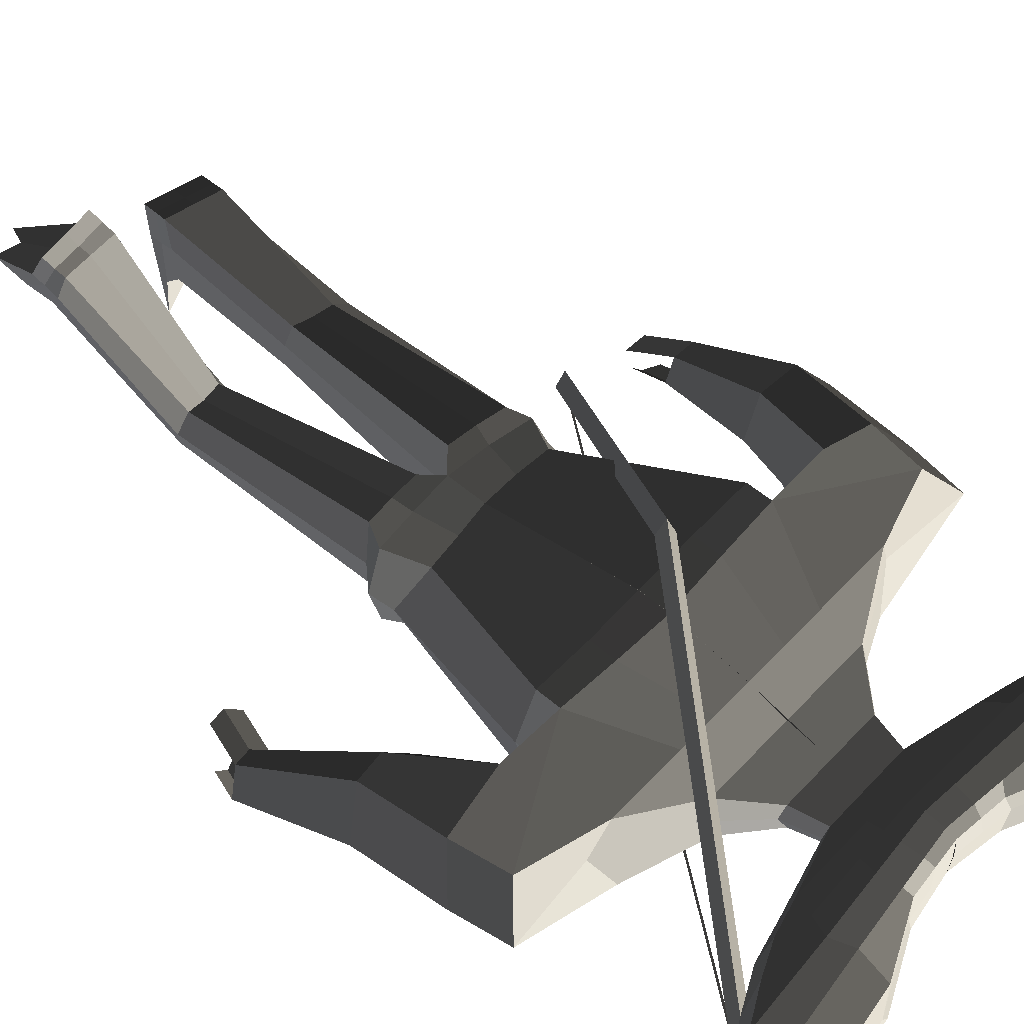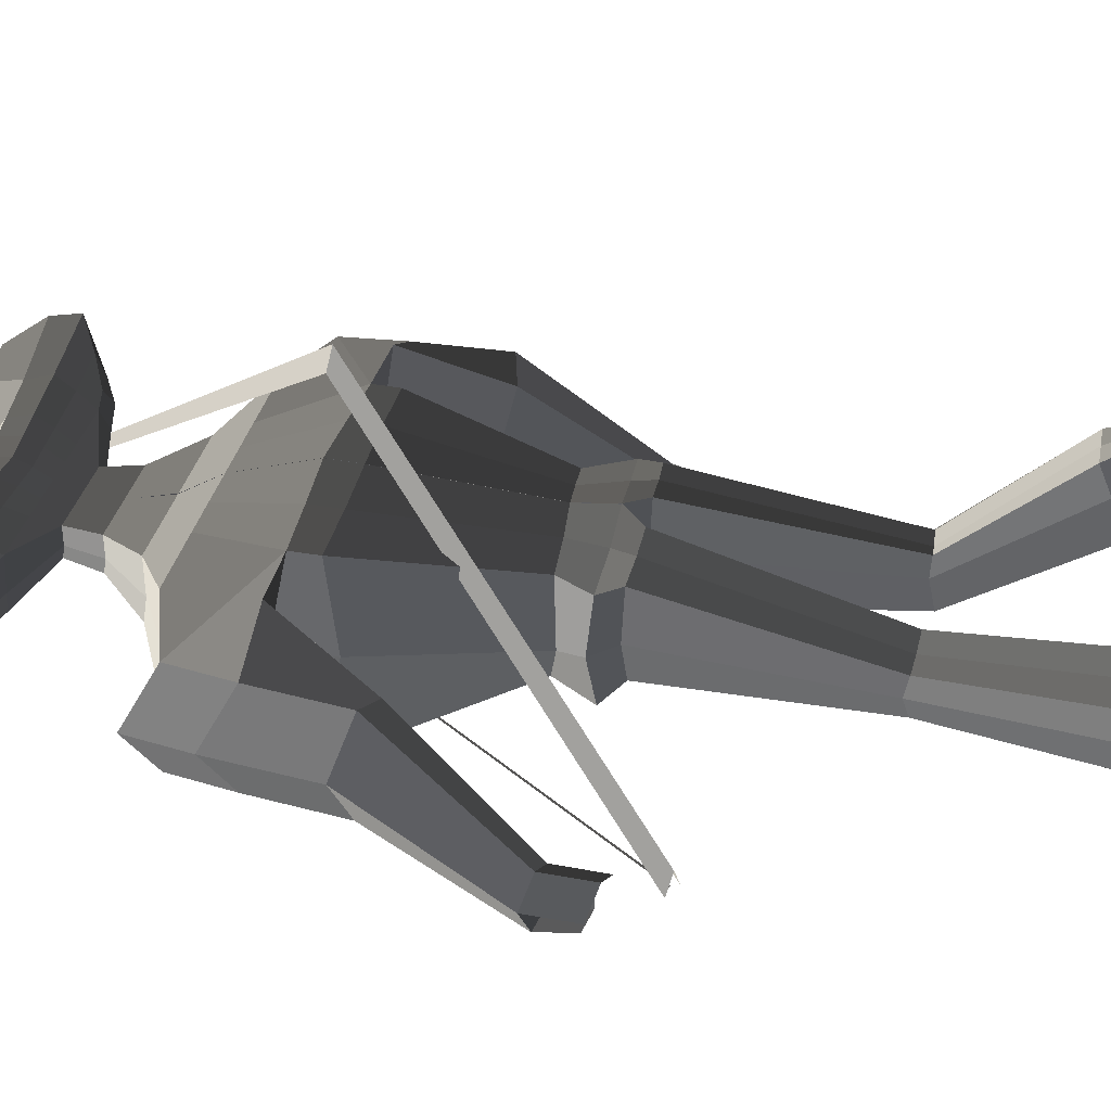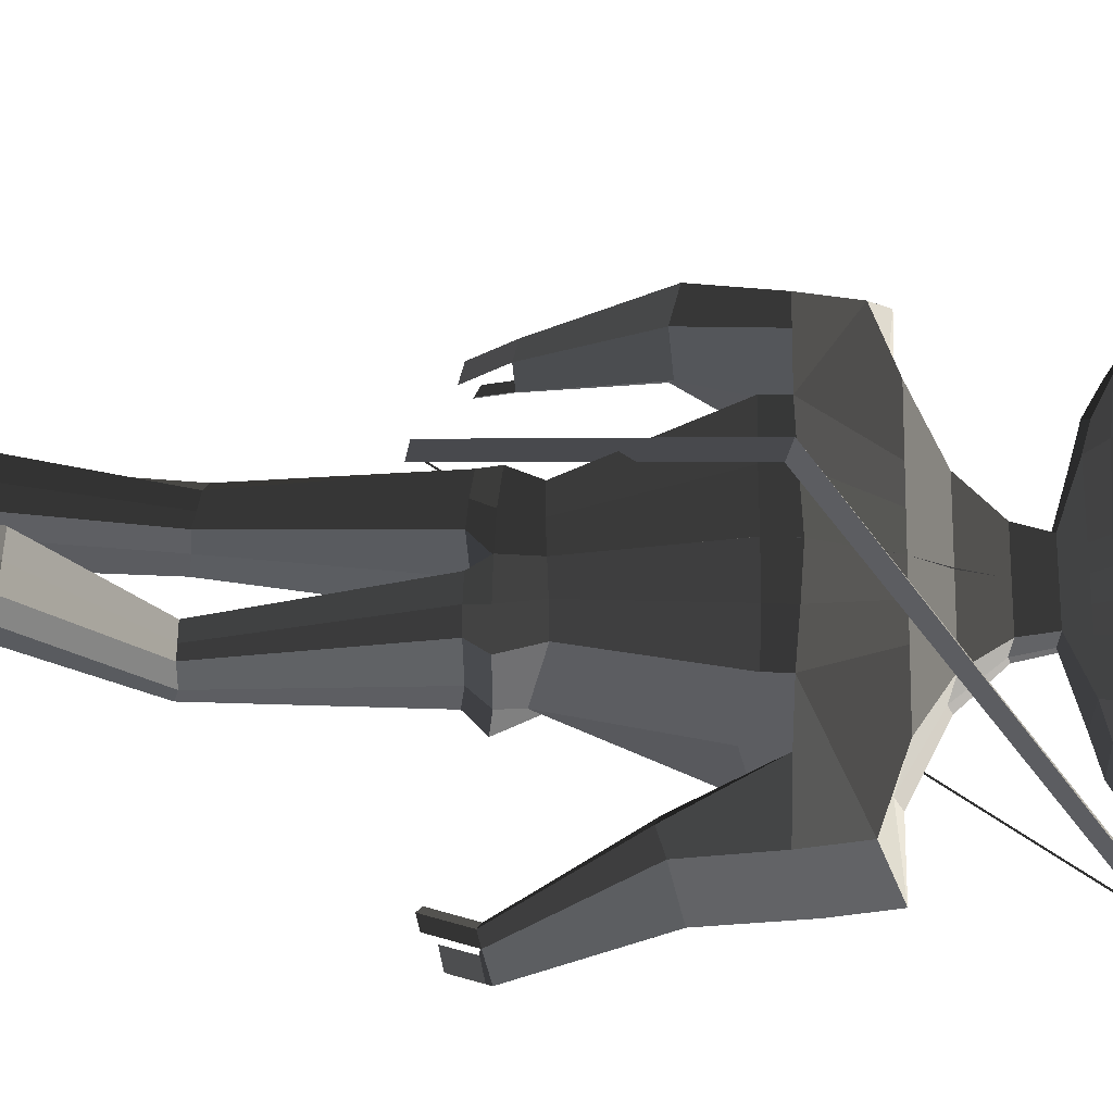
<metadata>
{"format":"obj","ext":"obj","renderer":"f3d","projection":"perspective","resolution":1024,"background":"white","views":[{"elev":53.3,"azim":-46.4,"up":"+Y"},{"elev":36.4,"azim":102.2,"up":"+Y"},{"elev":51.0,"azim":-86.9,"up":"+Y"}]}
</metadata>
<code>
o Cube
v -0.2074 -0.03907 0.414
v -0.2123 0.031 0.4116
v -0.2614 -0.04502 0.5645
v -0.2675 0.04224 0.5615
v -0.3235 -0.08346 0.4809
v -0.3335 0.05969 0.476
v -0.3156 -0.07237 0.5232
v -0.3245 0.05565 0.5188
v -0.2612 -0.05963 0.4431
v -0.2686 0.04603 0.4395
v -0.1582 0.0383 0.3974
v -0.1527 -0.03984 0.4001
v -0.1765 0.04804 0.5469
v -0.1704 -0.03922 0.5499
v -0.1874 0.06274 0.4626
v -0.2033 -0.04155 0.4597
v -0.1725 0.05961 0.4969
v -0.1659 -0.03629 0.497
v -0.1656 -0.05331 0.4336
v -0.1729 0.05235 0.43
v -0.07464 0.0441 0.3964
v -0.06918 -0.03404 0.3991
v -0.07352 0.04799 0.4969
v -0.06806 -0.03015 0.4995
v -0.08984 0.06919 0.4531
v -0.01638 -0.0685 0.4572
v -0.08201 0.0655 0.4855
v -0.07496 -0.03548 0.4889
v -0.07499 -0.04718 0.4283
v -0.08237 0.05848 0.4247
v -0.2368 -0.005064 0.4064
v -0.2978 -0.001821 0.5739
v 0.0108 0.02202 0.4897
v -0.3689 -0.01873 0.4798
v -0.3596 -0.01158 0.5272
v -0.2983 -0.00755 0.4382
v -0.1963 0.004649 0.5577
v -0.1762 -0.001284 0.3908
v -0.08178 0.009525 0.5017
v 0.008924 0.03478 0.309
v 0.01262 -0.01807 0.3108
v -0.0712 0.02922 0.31
v -0.06751 -0.02363 0.3118
v -0.03114 0.032 0.3095
v -0.02745 -0.02085 0.3113
v -0.07934 0.002727 0.3055
v -0.02044 -0.01498 0.365
v 0.01047 0.03231 0.3631
v -0.0545 -0.01734 0.3654
v -0.06456 0.005061 0.36
v -0.05764 0.02758 0.3639
v -0.02358 0.02994 0.3635
v 0.01361 -0.01262 0.3646
v 0.005786 0.05114 0.2427
v 0.01209 -0.03908 0.2458
v -0.131 0.04165 0.2444
v -0.1247 -0.04857 0.2475
v -0.06261 0.0464 0.2436
v -0.0563 -0.04383 0.2467
v -0.1449 -0.003576 0.2367
v 0.006784 -0.1267 0.108
v -0.01043 0.1156 0.06961
v -0.002143 0.08253 0.1867
v 0.008973 -0.07544 0.1921
v -0.2416 0.06591 0.1897
v -0.2305 -0.09202 0.1951
v -0.1219 0.07422 0.1882
v -0.1108 -0.08371 0.1936
v -0.2659 -0.01325 0.1761
v -0.3646 0.04912 0.1523
v -0.3545 -0.09562 0.1573
v -0.1898 0.1031 0.0614
v -0.1731 -0.1314 0.08913
v -0.4033 -0.02124 0.1901
v -0.2048 -0.009838 0.1283
v -0.02716 0.08423 -0.2166
v -0.01823 -0.09013 -0.2166
v -0.02947 0.0006851 -0.235
v -0.1293 0.06099 -0.2082
v -0.1234 -0.07915 -0.2102
v -0.1746 -0.004576 -0.23
v 0.005534 -0.164 0.02591
v -0.1697 -0.1759 0.03187
v -0.01045 0.1143 0.02016
v -0.1901 0.1023 0.0231
v -0.2059 -0.01429 0.004845
v -0.3798 0.04464 0.06226
v -0.3697 -0.1001 0.06719
v -0.2895 0.09643 0.05956
v -0.273 -0.1389 0.06757
v -0.4185 -0.02572 0.09999
v -0.2557 -0.01547 0.07034
v -0.3408 0.02241 -0.08354
v -0.3945 0.03748 -0.06921
v -0.3332 -0.08599 -0.07985
v -0.3844 -0.1073 -0.06428
v -0.4334 -0.03344 -0.04578
v -0.2949 -0.02487 -0.07512
v -0.3879 -0.1279 -0.275
v -0.4184 -0.1193 -0.2668
v -0.3836 -0.1893 -0.2729
v -0.4127 -0.2014 -0.2641
v -0.4405 -0.1595 -0.2536
v -0.3619 -0.1547 -0.2702
v 0.2358 -0.008321 0.4085
v 0.2309 0.06175 0.4061
v 0.2943 -0.00646 0.5576
v 0.2882 0.0808 0.5546
v 0.008882 0.04989 0.3954
v 0.01434 -0.02825 0.398
v 0.009164 0.0648 0.4901
v 0.01531 -0.02489 0.4846
v 0.3588 -0.03611 0.4724
v 0.3488 0.107 0.4675
v 0.00784 0.07458 0.4437
v 0.01843 -0.07573 0.4553
v 0.3505 -0.02614 0.5149
v 0.3416 0.1019 0.5105
v 0.008485 0.07139 0.4741
v 0.01619 -0.03893 0.4778
v 0.01558 -0.04105 0.423
v 0.2928 -0.02119 0.4362
v 0.2854 0.08447 0.4326
v 0.008196 0.0646 0.4194
v 0.1759 0.06149 0.3933
v 0.1814 -0.01665 0.3959
v 0.1969 0.07396 0.5423
v 0.203 -0.01331 0.5452
v 0.2034 0.08985 0.4578
v 0.2334 -0.01124 0.4542
v 0.1899 0.08476 0.4924
v 0.1966 -0.01114 0.4925
v 0.1969 -0.02816 0.4291
v 0.1895 0.0775 0.4255
v 0.09241 0.05569 0.3943
v 0.09787 -0.02245 0.397
v 0.09353 0.05959 0.4948
v 0.09899 -0.01855 0.4974
v 0.1056 0.08275 0.4507
v 0.05196 -0.06376 0.4563
v 0.09921 0.07807 0.4832
v 0.1063 -0.02291 0.4867
v 0.1062 -0.0346 0.4261
v 0.09886 0.07105 0.4225
v 0.26 0.02942 0.4002
v 0.3246 0.04137 0.5662
v 0.01344 0.02221 0.4896
v 0.3947 0.03426 0.4703
v 0.3859 0.04015 0.5179
v 0.3222 0.03551 0.4304
v 0.2228 0.03373 0.5524
v 0.1991 0.02476 0.3861
v 0.1072 0.02264 0.4993
v 0.008539 0.03475 0.309
v 0.01223 -0.0181 0.3108
v 0.08867 0.04031 0.308
v 0.09236 -0.01254 0.3098
v 0.0486 0.03753 0.3085
v 0.05229 -0.01532 0.3103
v 0.1003 0.01519 0.3032
v 0.04604 -0.01037 0.3642
v 0.008844 0.03219 0.3631
v 0.08009 -0.008004 0.3638
v 0.08681 0.01556 0.3582
v 0.07695 0.03692 0.3622
v 0.0429 0.03456 0.3627
v 0.01198 -0.01273 0.3646
v 0.007552 0.05127 0.2427
v 0.01386 -0.03896 0.2458
v 0.1443 0.06076 0.241
v 0.1506 -0.02947 0.2441
v 0.07594 0.05601 0.2419
v 0.08225 -0.03421 0.2449
v 0.1641 0.01787 0.2328
v 0.006898 -0.1268 0.108
v -0.01024 0.1155 0.06947
v -0.001981 0.08246 0.1867
v 0.009092 -0.07549 0.192
v 0.2489 0.09995 0.1836
v 0.26 -0.05798 0.1889
v 0.1292 0.09164 0.1851
v 0.1403 -0.06629 0.1904
v 0.2836 0.02488 0.1692
v 0.372 0.1002 0.1432
v 0.3821 -0.0445 0.1481
v 0.1899 0.1296 0.05502
v 0.2066 -0.105 0.08307
v 0.4211 0.03597 0.1798
v 0.2217 0.01975 0.1225
v -0.02716 0.08409 -0.2165
v -0.01704 -0.09025 -0.2165
v -0.02548 -0.0008676 -0.2343
v 0.09508 0.07147 -0.2244
v 0.09706 -0.07154 -0.2209
v 0.1378 -0.00135 -0.236
v 0.005666 -0.1641 0.0258
v 0.208 -0.1498 0.02206
v -0.0103 0.1143 0.02025
v 0.1894 0.1288 0.01455
v 0.2192 0.01445 -0.009515
v 0.3852 0.09773 0.05274
v 0.3953 -0.04701 0.05766
v 0.2886 0.1365 0.05236
v 0.305 -0.0988 0.06037
v 0.4343 0.03346 0.08937
v 0.2709 0.02107 0.06379
v 0.3456 0.07004 -0.09209
v 0.3972 0.09242 -0.07907
v 0.3532 -0.03836 -0.0884
v 0.4073 -0.05232 -0.07414
v 0.4461 0.0276 -0.05673
v 0.307 0.01689 -0.08261
v 0.4077 -0.07265 -0.2849
v 0.437 -0.05996 -0.2775
v 0.412 -0.1341 -0.2828
v 0.4427 -0.142 -0.2747
v 0.4647 -0.09671 -0.2648
v 0.3858 -0.1028 -0.2795
v -0.03062 0.0893 -0.2763
v -0.0273 -0.1082 -0.2764
v -0.0319 0.001624 -0.2721
v -0.1552 0.06629 -0.2707
v -0.1551 -0.08926 -0.2761
v -0.1804 -0.001014 -0.2685
v -0.03267 0.08872 -0.2761
v -0.02564 -0.1086 -0.2761
v -0.0316 -0.0006416 -0.2708
v 0.1187 0.068 -0.2746
v 0.1189 -0.08761 -0.279
v 0.144 -0.000673 -0.2705
v -0.05656 0.001252 -0.3037
v -0.05463 0.08608 -0.3076
v -0.1404 0.07548 -0.3039
v -0.05429 -0.06823 -0.3082
v -0.1412 -0.05758 -0.3086
v -0.1508 0.0008781 -0.302
v -0.08051 0.001191 -0.6272
v -0.09348 0.02559 -0.6282
v -0.1496 0.02143 -0.6248
v -0.07937 -0.04354 -0.6372
v -0.1658 -0.03242 -0.6296
v -0.1749 0.002059 -0.6207
v -0.09613 0.1327 -0.8211
v -0.09367 0.1795 -0.8025
v -0.1803 0.1681 -0.8008
v -0.09239 0.09455 -0.8659
v -0.1813 0.09108 -0.8385
v -0.1907 0.1293 -0.8106
v 0.003399 0.001427 -0.3063
v 0.004632 0.08652 -0.3108
v 0.1047 0.0753 -0.307
v 0.005666 -0.06805 -0.3109
v 0.104 -0.05759 -0.3111
v 0.114 0.0005738 -0.3049
v 0.02441 -0.002815 -0.6313
v 0.0417 0.02099 -0.6325
v 0.1113 0.008686 -0.629
v 0.0261 -0.04774 -0.6387
v 0.1246 -0.03977 -0.6323
v 0.135 -0.00568 -0.6242
v 0.04088 -0.01138 -0.8694
v 0.04497 0.03631 -0.882
v 0.1428 0.02443 -0.8745
v 0.04172 -0.06884 -0.8649
v 0.1404 -0.06122 -0.8602
v 0.1514 -0.0142 -0.8627
v 0.3858 -0.09495 -0.3519
v 0.4151 -0.08226 -0.3445
v 0.4428 -0.119 -0.3319
v 0.4006 -0.1352 -0.3345
v 0.4312 -0.1431 -0.3264
v 0.3744 -0.1039 -0.3312
v -0.369 -0.1933 -0.3206
v -0.398 -0.2054 -0.3118
v -0.4258 -0.1635 -0.3013
v -0.367 -0.1326 -0.344
v -0.3974 -0.1241 -0.3359
v -0.341 -0.1594 -0.3392
v -0.1037 0.162 -0.8626
v -0.1019 0.2041 -0.8382
v -0.1872 0.186 -0.8343
v -0.122 0.0699 -0.9901
v -0.1684 0.06446 -0.9746
v -0.196 0.1491 -0.8502
v 0.04375 -0.01976 -0.9172
v 0.0486 0.02986 -0.9273
v 0.1464 0.01585 -0.9207
v 0.05338 -0.1869 -0.9133
v 0.1126 -0.1805 -0.915
v 0.1544 -0.02416 -0.9115
v 0.1531 -0.02005 -0.8861
v 0.145 0.01926 -0.896
v 0.04704 0.03286 -0.9032
v 0.04239 -0.01726 -0.8926
v 0.04053 -0.09257 -0.8897
v 0.1384 -0.09784 -0.8864
v -0.1827 0.1733 -0.8174
v -0.09718 0.19 -0.8205
v -0.1925 0.1385 -0.8323
v -0.1815 0.08615 -0.89
v -0.09779 0.1016 -0.9006
v -0.09902 0.1459 -0.8431
v 0.05064 0.05279 0.3948
v 0.0561 -0.02535 0.3975
v 0.05135 0.06219 0.4924
v 0.05715 -0.02172 0.491
v 0.0567 0.07867 0.4472
v 0.03519 -0.06974 0.4558
v 0.05385 0.07473 0.4786
v 0.06123 -0.03092 0.4822
v 0.06091 -0.03783 0.4245
v 0.05353 0.06783 0.4209
v 0.0603 0.02242 0.4945
v 0.02857 0.03614 0.3088
v 0.03226 -0.01671 0.3106
v 0.02587 0.03338 0.3629
v 0.02901 -0.01155 0.3644
v 0.04175 0.05364 0.2423
v 0.04805 -0.03658 0.2454
v 0.06354 0.08709 0.1859
v 0.07458 -0.07084 0.1913
v 0.08997 0.1224 0.06176
v 0.1069 -0.116 0.09505
v 0.034 0.07893 -0.222
v 0.04182 -0.07868 -0.2219
v 0.08998 0.1214 0.01612
v 0.1071 -0.1569 0.0222
v 0.04367 0.07991 -0.2778
v 0.04621 -0.09675 -0.2786
v 0.05465 0.08131 -0.3102
v 0.05489 -0.06276 -0.3109
v 0.07643 0.01215 -0.6309
v 0.07471 -0.07323 -0.6332
v 0.09384 0.03033 -0.8784
v 0.0911 -0.06561 -0.8624
v 0.09759 0.02312 -0.9237
v 0.08757 -0.1292 -0.9134
v 0.09904 -0.02167 -0.9142
v 0.0889 -0.0951 -0.8896
v 0.09611 0.02619 -0.8993
v -0.03288 0.047 0.3959
v -0.02742 -0.03114 0.3985
v -0.03218 0.0564 0.4935
v -0.02637 -0.02752 0.492
v -0.041 0.07189 0.4484
v 0.001025 -0.07212 0.4562
v -0.03676 0.06844 0.4798
v -0.02938 -0.03721 0.4834
v -0.02971 -0.04412 0.4257
v -0.03709 0.06154 0.4221
v -0.03549 0.01577 0.4957
v -0.01111 0.03339 0.3093
v -0.007415 -0.01946 0.3111
v -0.006555 0.03113 0.3633
v -0.003417 -0.0138 0.3648
v -0.02841 0.04877 0.2432
v -0.02211 -0.04145 0.2462
v -0.062 0.07837 0.1874
v -0.05097 -0.07956 0.1928
v -0.09993 0.1093 0.0661
v -0.083 -0.1291 0.09879
v -0.07837 0.07236 -0.2119
v -0.07038 -0.08486 -0.2126
v -0.09976 0.1082 0.02322
v -0.08185 -0.1701 0.02942
v -0.09336 0.07785 -0.2744
v -0.09129 -0.09888 -0.2756
v -0.09768 0.08071 -0.3066
v -0.09777 -0.06289 -0.3085
v -0.1216 0.01791 -0.6271
v -0.1231 -0.0673 -0.6422
v -0.137 0.1739 -0.8017
v -0.1378 0.0886 -0.8457
v -0.1448 0.195 -0.8356
v -0.1465 0.09973 -0.9403
v -0.1501 0.1559 -0.856
v -0.1393 0.09825 -0.9002
v -0.14 0.1812 -0.8184
f 38 12 1 31
f 37 32 3 14
f 18 14 3 7
f 35 32 4 8
f 20 11 2 10
f 17 15 6 8
f 36 34 6 10
f 19 16 5 9
f 13 17 8 4
f 34 35 8 6
f 16 18 7 5
f 12 19 9 1
f 31 36 10 2
f 15 20 10 6
f 25 30 20 15
f 22 29 19 12
f 26 28 18 16
f 23 27 17 13
f 29 26 16 19
f 27 25 15 17
f 30 21 11 20
f 28 24 14 18
f 39 37 14 24
f 47 49 43 45
f 355 47 45 353
f 348 344 24 28
f 350 341 21 30
f 347 345 25 27
f 349 346 26 29
f 343 347 27 23
f 346 348 28 26
f 342 349 29 22
f 345 350 30 25
f 49 50 46 43
f 23 13 37 39
f 1 9 36 31
f 5 7 35 34
f 9 5 34 36
f 51 52 44 42
f 7 3 32 35
f 13 4 32 37
f 11 38 31 2
f 42 44 58 56
f 352 40 54 356
f 46 42 56 60
f 50 51 42 46
f 354 48 40 352
f 341 109 48 354
f 38 11 51 50
f 11 21 52 51
f 12 38 50 49
f 342 22 47 355
f 22 12 49 47
f 356 54 63 358
f 59 57 66 68
f 353 45 59 357
f 45 43 57 59
f 358 63 62 360
f 68 66 71 73
f 359 68 73 361
f 56 58 67 65
f 357 59 68 359
f 71 74 91 88
f 365 83 80 363
f 74 70 87 91
f 65 67 72 70
f 192 190 225 227
f 362 76 219 366
f 86 85 79 81
f 364 84 76 362
f 83 86 81 80
f 73 75 86 83
f 360 62 84 364
f 75 72 85 86
f 361 73 83 365
f 87 89 93 94
f 91 87 94 97
f 70 72 89 87
f 72 75 92 89
f 75 73 90 92
f 73 71 88 90
f 96 97 103 102
f 95 96 102 101
f 92 90 95 98
f 89 92 98 93
f 90 88 96 95
f 88 91 97 96
f 104 101 102 103
f 99 104 103 100
f 97 94 100 103
f 94 93 99 100
f 98 95 101 104
f 93 98 104 99
f 152 145 105 126
f 151 128 107 146
f 132 117 107 128
f 149 118 108 146
f 134 123 106 125
f 131 118 114 129
f 150 123 114 148
f 133 122 113 130
f 127 108 118 131
f 148 114 118 149
f 130 113 117 132
f 126 105 122 133
f 145 106 123 150
f 129 114 123 134
f 139 129 134 144
f 136 126 133 143
f 140 130 132 142
f 137 127 131 141
f 143 133 130 140
f 141 131 129 139
f 144 134 125 135
f 142 132 128 138
f 153 138 128 151
f 161 159 157 163
f 317 315 159 161
f 310 142 138 306
f 312 144 135 303
f 309 141 139 307
f 311 143 140 308
f 305 137 141 309
f 308 140 142 310
f 304 136 143 311
f 307 139 144 312
f 163 157 160 164
f 137 153 151 127
f 105 145 150 122
f 113 148 149 117
f 122 150 148 113
f 165 156 158 166
f 117 149 146 107
f 127 151 146 108
f 125 106 145 152
f 156 170 172 158
f 314 318 168 154
f 164 160 156 165
f 316 314 154 162
f 303 316 162 109
f 152 164 165 125
f 125 165 166 135
f 126 163 164 152
f 304 317 161 136
f 136 161 163 126
f 318 320 177 168
f 173 182 180 171
f 315 319 173 159
f 159 173 171 157
f 320 322 176 177
f 182 187 185 180
f 321 323 187 182
f 170 179 181 172
f 319 321 182 173
f 185 202 205 188
f 327 325 194 197
f 188 205 201 184
f 179 184 186 181
f 78 77 220 221
f 193 195 230 228
f 200 195 193 199
f 326 324 190 198
f 197 194 195 200
f 187 197 200 189
f 322 326 198 176
f 189 200 199 186
f 323 327 197 187
f 201 208 207 203
f 205 211 208 201
f 184 201 203 186
f 186 203 206 189
f 189 206 204 187
f 187 204 202 185
f 210 216 217 211
f 209 215 216 210
f 206 212 209 204
f 203 207 212 206
f 204 209 210 202
f 202 210 211 205
f 216 215 218 213 214 217
f 211 217 214 208
f 208 214 213 207
f 212 218 215 209
f 207 213 218 212
f 366 219 232 368
f 224 222 233 236
f 228 230 254 251
f 230 229 253 254
f 191 192 227 226
f 80 81 224 223
f 363 80 223 367
f 324 193 228 328
f 195 194 229 230
f 81 79 222 224
f 325 191 226 329
f 76 78 221 219
f 231 234 240 237
f 368 232 238 370
f 221 220 234 231
f 367 223 235 369
f 219 221 231 232
f 223 224 236 235
f 241 242 248 247
f 238 237 243 244
f 369 235 241 371
f 232 231 237 238
f 235 236 242 241
f 236 233 239 242
f 294 293 286 285
f 300 299 284 283
f 242 239 245 248
f 370 238 244 372
f 237 240 246 243
f 371 241 247 373
f 251 254 260 257
f 254 253 259 260
f 328 228 251 330
f 226 227 249 252
f 329 226 252 331
f 227 225 250 249
f 333 258 264 335
f 258 255 261 264
f 330 251 257 332
f 252 249 255 258
f 331 252 258 333
f 249 250 256 255
f 292 291 290 287
f 378 298 280 374
f 255 256 262 261
f 260 259 265 266
f 257 260 266 263
f 332 257 263 334
f 214 217 269 268
f 213 214 268 267
f 215 218 272 270
f 215 216 271 270
f 103 102 274 275
f 102 101 273 274
f 99 104 278 276
f 100 99 276 277
f 376 375 283 284
f 374 376 284 281
f 338 290 289 337
f 336 287 290 338
f 377 300 283 375
f 295 294 285 288
f 299 297 281 284
f 340 292 287 336
f 298 302 279 280
f 291 296 289 290
f 339 295 288 337
f 302 301 282 279
f 335 264 295 339
f 266 265 296 291
f 334 263 292 340
f 264 261 294 295
f 263 266 291 292
f 261 262 293 294
f 243 246 301 302
f 244 243 302 298
f 248 245 297 299
f 373 247 300 377
f 372 244 298 378
f 247 248 299 300
f 262 334 340 293
f 265 335 339 296
f 296 339 337 289
f 293 340 336 286
f 286 336 338 285
f 285 338 337 288
f 256 332 334 262
f 253 331 333 259
f 250 330 332 256
f 259 333 335 265
f 229 329 331 253
f 225 328 330 250
f 194 325 329 229
f 190 324 328 225
f 175 196 327 323
f 186 199 326 322
f 199 193 324 326
f 196 191 325 327
f 169 178 321 319
f 178 175 323 321
f 181 186 322 320
f 155 169 319 315
f 172 181 320 318
f 110 167 317 304
f 135 166 316 303
f 166 158 314 316
f 158 172 318 314
f 115 307 312 124
f 110 304 311 121
f 116 308 310 120
f 111 305 309 119
f 121 311 308 116
f 119 309 307 115
f 124 312 303 109
f 120 310 306 112
f 167 155 315 317
f 245 372 378 297
f 246 373 377 301
f 301 377 375 282
f 280 279 376 374
f 279 282 375 376
f 297 378 374 281
f 240 371 373 246
f 239 370 372 245
f 234 369 371 240
f 220 367 369 234
f 233 368 370 239
f 77 363 367 220
f 222 366 368 233
f 61 361 365 82
f 72 360 364 85
f 85 364 362 79
f 79 362 366 222
f 82 365 363 77
f 55 357 359 64
f 64 359 361 61
f 67 358 360 72
f 41 353 357 55
f 110 342 355 53
f 21 341 354 52
f 52 354 352 44
f 44 352 356 58
f 115 124 350 345
f 110 121 349 342
f 116 120 348 346
f 111 119 347 343
f 121 116 346 349
f 119 115 345 347
f 124 109 341 350
f 120 112 344 348
f 53 355 353 41
f 351 39 24 344
f 343 23 39 351
f 60 56 65 69
f 57 60 69 66
f 43 46 60 57
f 69 65 70 74
f 66 69 74 71
f 313 306 138 153
f 305 313 153 137
f 160 174 170 156
f 174 183 179 170
f 171 180 183 174
f 157 171 174 160
f 183 188 184 179
f 180 185 188 183
f 111 147 313 305
f 147 112 306 313
f 58 356 358 67
f 111 343 351 33
f 33 351 344 112
o Plane.001_Bow
v 0.3245 -0.1581 -0.4023
v 0.3219 -0.1581 -0.4041
v -0.3274 -0.1581 0.5017
v -0.33 -0.1581 0.4998
v 0.008086 0.2449 0.0555
v -0.0128 0.2449 0.04044
v 0.3366 -0.1641 -0.4
v 0.3157 -0.1641 -0.415
v -0.003524 0.2772 0.04959
v 0.3261 -0.1319 -0.4075
v -0.3206 -0.1641 0.5113
v -0.3415 -0.1641 0.4962
v -0.3447 -0.1641 0.5227
f 379 380 382 381
f 387 384 386 388
f 383 387 388 385
f 391 390 384 387
f 389 391 387 383

</code>
